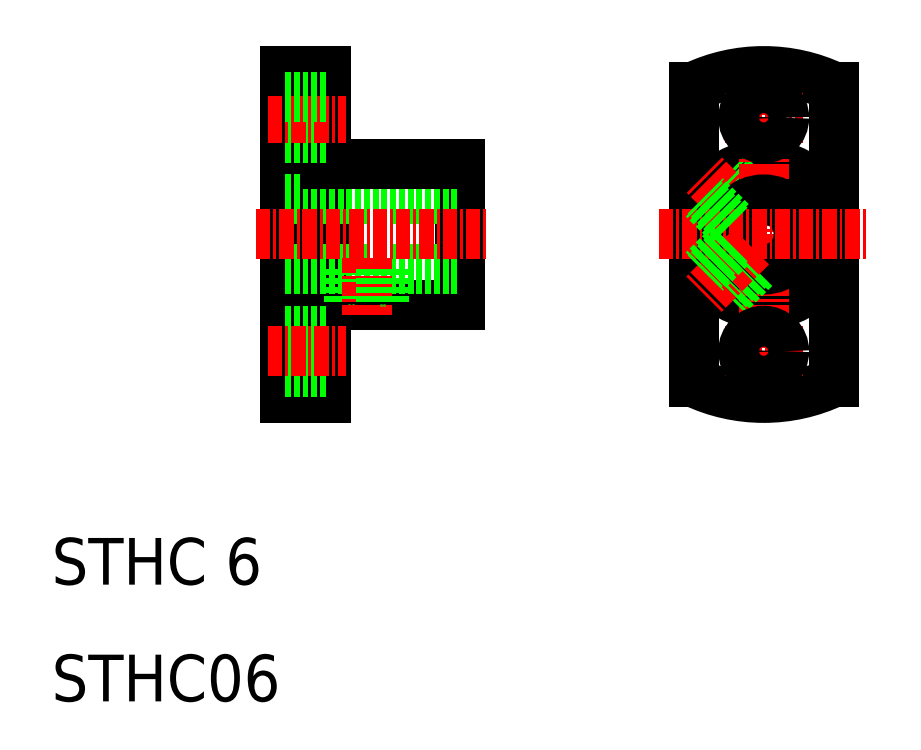
<metadata>
{"format":"dxf","ext":"dxf","renderer":"ezdxf+matplotlib","layout":"modelspace","background":"white","min_lineweight":24,"dpi":150}
</metadata>
<code>
0
SECTION
2
ENTITIES
0
LINE
8
0
10
30
20
64
30
0
11
30
21
36
31
0
0
LINE
8
0
10
33.5
20
64
30
0
11
33.5
21
36
31
0
0
LINE
8
0
10
45
20
56
30
0
11
45
21
44
31
0
0
TEXT
8
0
10
10
20
20
30
0
40
4
1
STHC 6
0
TEXT
8
0
10
10
20
10
30
0
40
4
1
STHC06
0
LINE
8
0
10
33.5
20
44
30
0
11
45
21
44
31
0
0
LINE
8
0
10
30
20
53
30
0
11
45
21
53
31
0
0
LINE
8
0
10
30
20
47
30
0
11
45
21
47
31
0
0
LINE
8
CENTER
10
27.49
20
50
30
0
11
47.5
21
50
31
0
0
LINE
8
0
10
30
20
36
30
0
11
33.5
21
36
31
0
0
LINE
8
0
10
35.5
20
47
30
0
11
35.5
21
44
31
0
0
LINE
8
0
10
35.8
20
47
30
0
11
35.8
21
44
31
0
0
LINE
8
CENTER
10
37
20
47.96
30
0
11
37
21
43.1
31
0
0
LINE
8
0
10
30
20
41.75
30
0
11
33.5
21
41.75
31
0
0
LINE
8
0
10
30
20
38.25
30
0
11
33.5
21
38.25
31
0
0
LINE
8
CENTER
10
28.5
20
40
30
0
11
35.21
21
40
31
0
0
LINE
8
0
10
38.5
20
47
30
0
11
38.5
21
44
31
0
0
LINE
8
0
10
38.2
20
47
30
0
11
38.2
21
44
31
0
0
LINE
8
0
10
33.5
20
56
30
0
11
45
21
56
31
0
0
LINE
8
0
10
30
20
58.25
30
0
11
33.5
21
58.25
31
0
0
LINE
8
CENTER
10
28.5
20
60
30
0
11
35.21
21
60
31
0
0
LINE
8
0
10
30
20
57
30
0
11
30
21
57
31
0
0
LINE
8
0
10
30
20
64
30
0
11
33.5
21
64
31
0
0
LINE
8
0
10
30
20
61.75
30
0
11
33.5
21
61.75
31
0
0
CIRCLE
8
0
10
71
20
50
30
0
40
6
0
LINE
8
0
10
70.22
20
52.9
30
0
11
67.95
21
55.17
31
0
0
LINE
8
0
10
69.9
20
52.79
30
0
11
67.69
21
55.01
31
0
0
LINE
8
0
10
65
20
62.65
30
0
11
65
21
37.35
31
0
0
LINE
8
0
10
77
20
62.65
30
0
11
77
21
37.35
31
0
0
LINE
8
CENTER
10
69.98
20
51.02
30
0
11
65.83
21
55.17
31
0
0
LINE
8
CENTER
10
71
20
66
30
0
11
71
21
34
31
0
0
CIRCLE
8
0
10
71
20
50
30
0
40
3
0
ARC
8
0
10
71
20
50
30
0
40
14
50
244.6
51
295.4
0
LINE
8
CENTER
10
74.36
20
40
30
0
11
67.64
21
40
31
0
0
LINE
8
CENTER
10
62
20
50
30
0
11
80
21
50
31
0
0
LINE
8
0
10
70.22
20
47.1
30
0
11
67.95
21
44.83
31
0
0
LINE
8
0
10
69.9
20
47.21
30
0
11
67.69
21
44.99
31
0
0
LINE
8
CENTER
10
69.95
20
48.95
30
0
11
65.83
21
44.83
31
0
0
CIRCLE
8
0
10
71
20
40
30
0
40
1.75
0
LINE
8
0
10
68.1
20
49.22
30
0
11
65.83
21
46.95
31
0
0
LINE
8
0
10
68.21
20
48.9
30
0
11
65.99
21
46.69
31
0
0
LINE
8
0
10
68.21
20
51.1
30
0
11
65.99
21
53.31
31
0
0
LINE
8
0
10
68.1
20
50.78
30
0
11
65.83
21
53.05
31
0
0
ARC
8
0
10
71
20
50
30
0
40
14
50
64.62
51
115.4
0
LINE
8
CENTER
10
67.64
20
60
30
0
11
74.36
21
60
31
0
0
CIRCLE
8
0
10
71
20
60
30
0
40
1.75
0
ENDSEC
0
EOF

</code>
